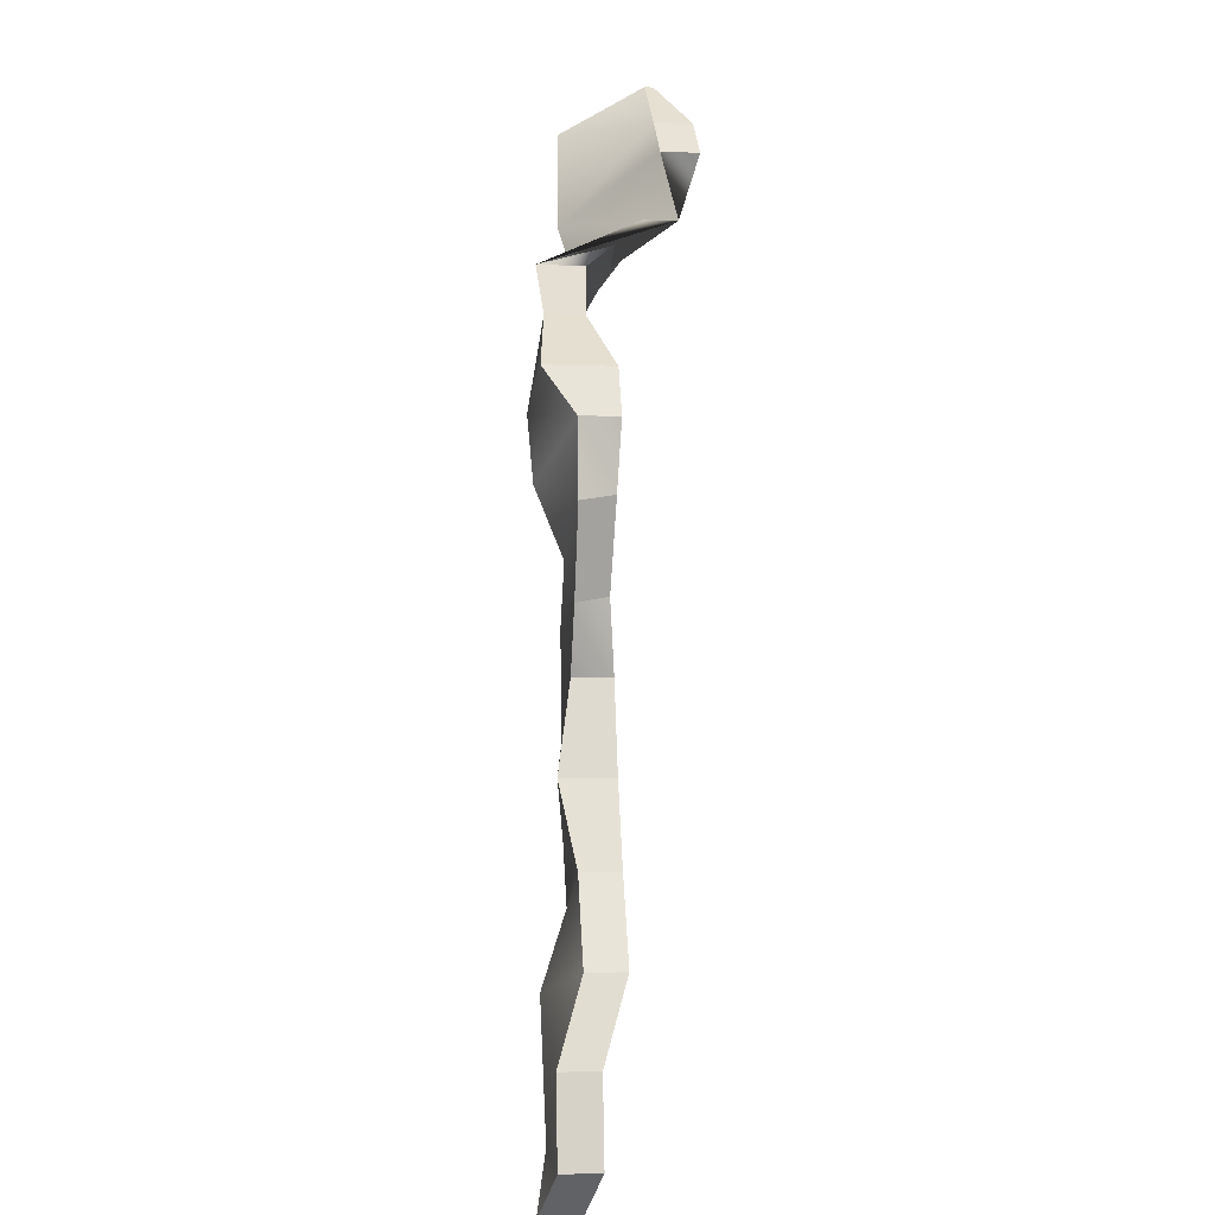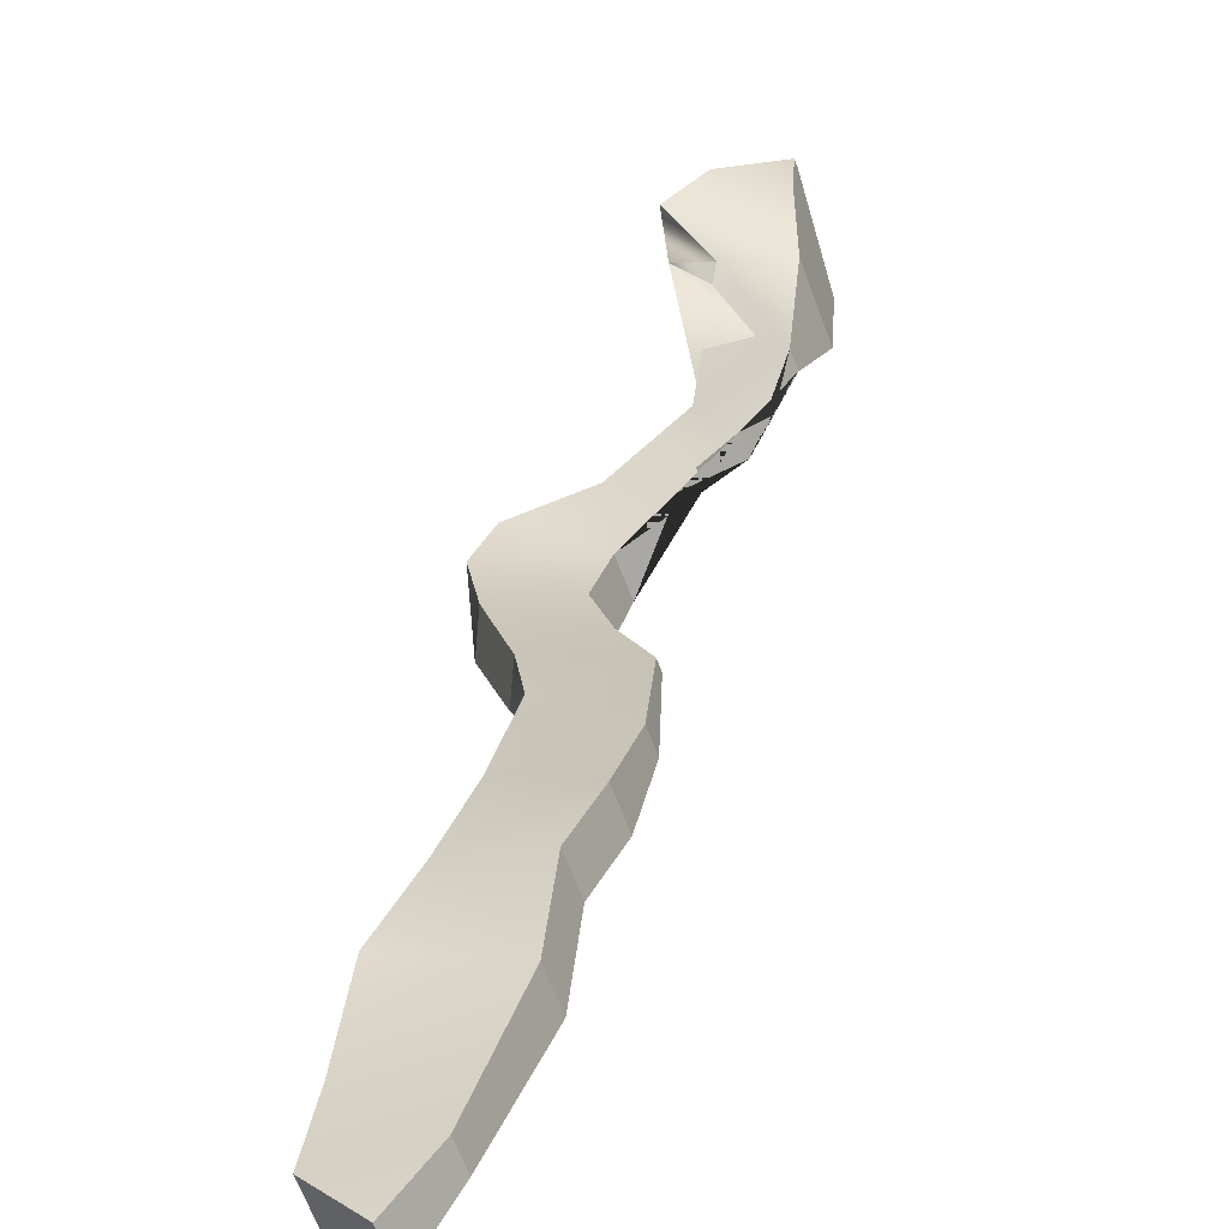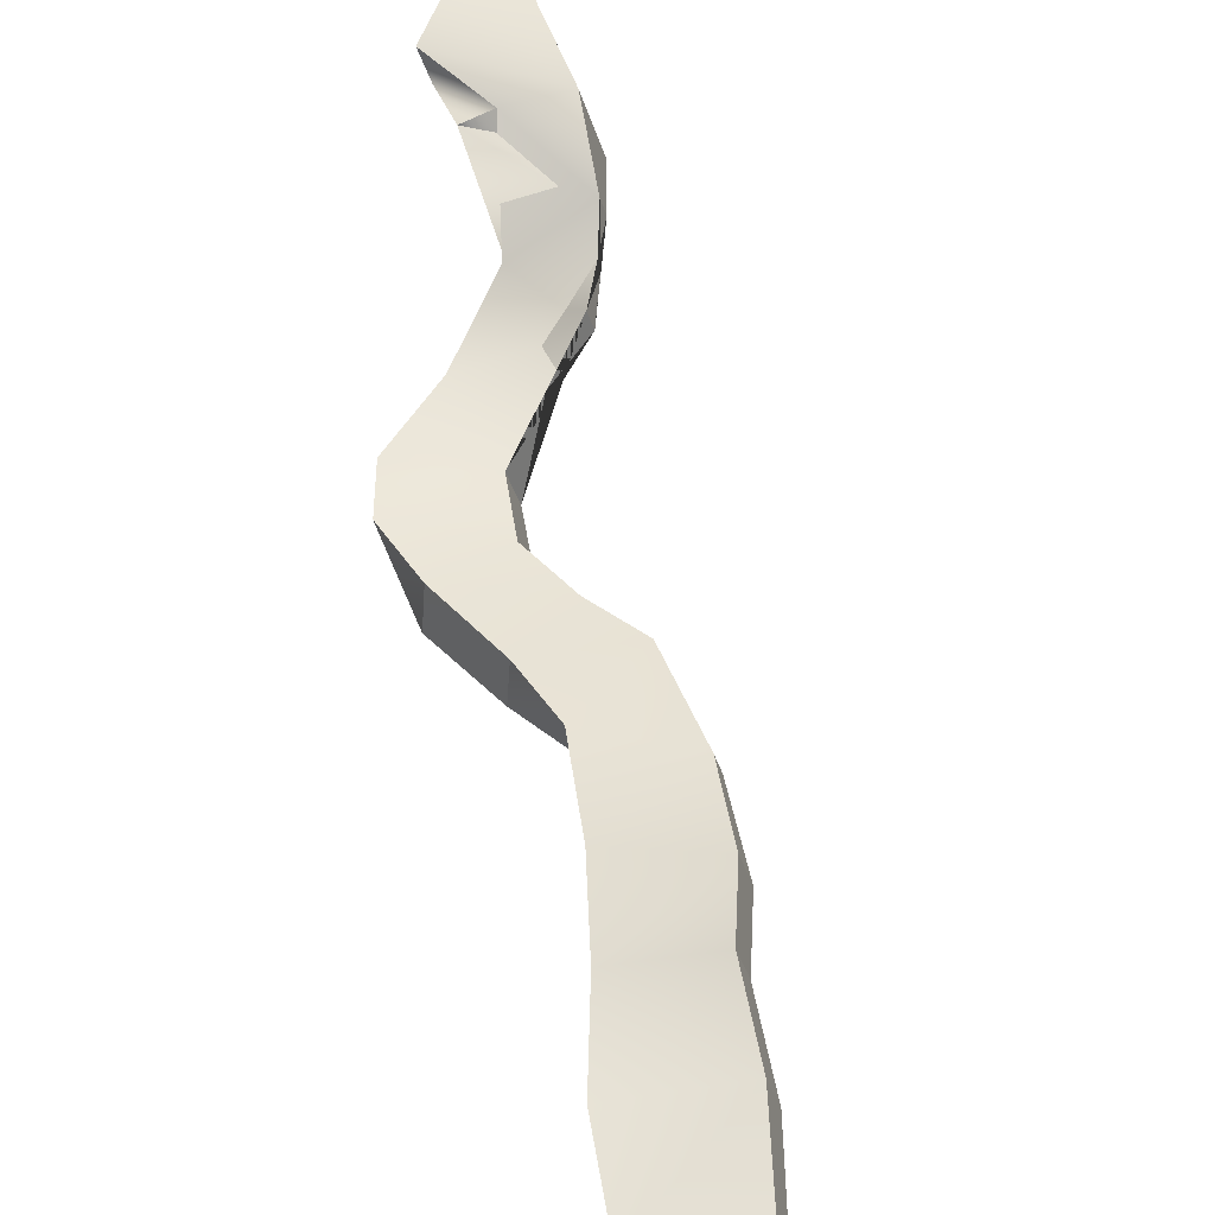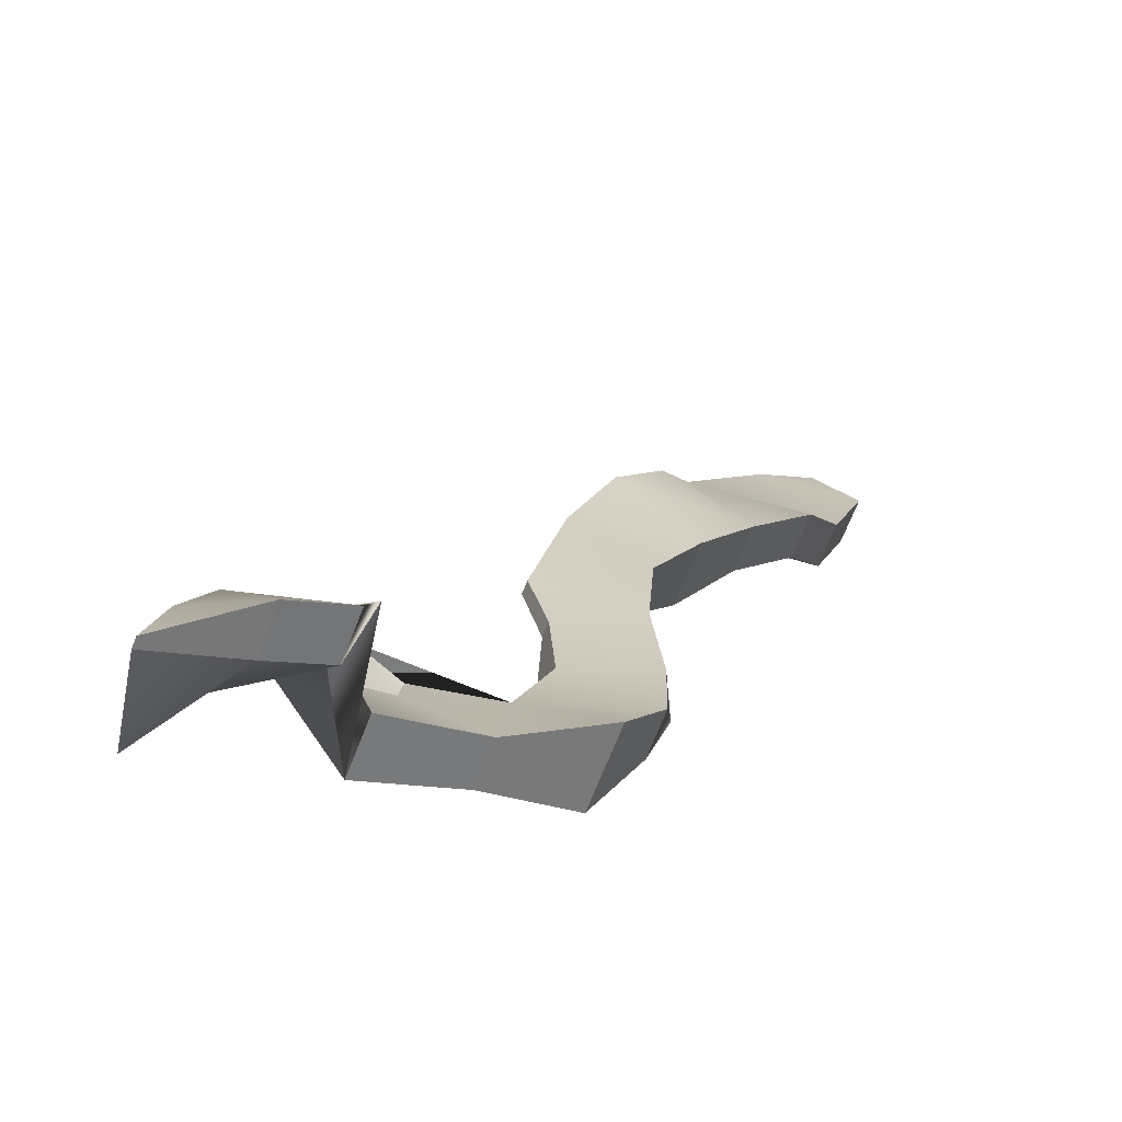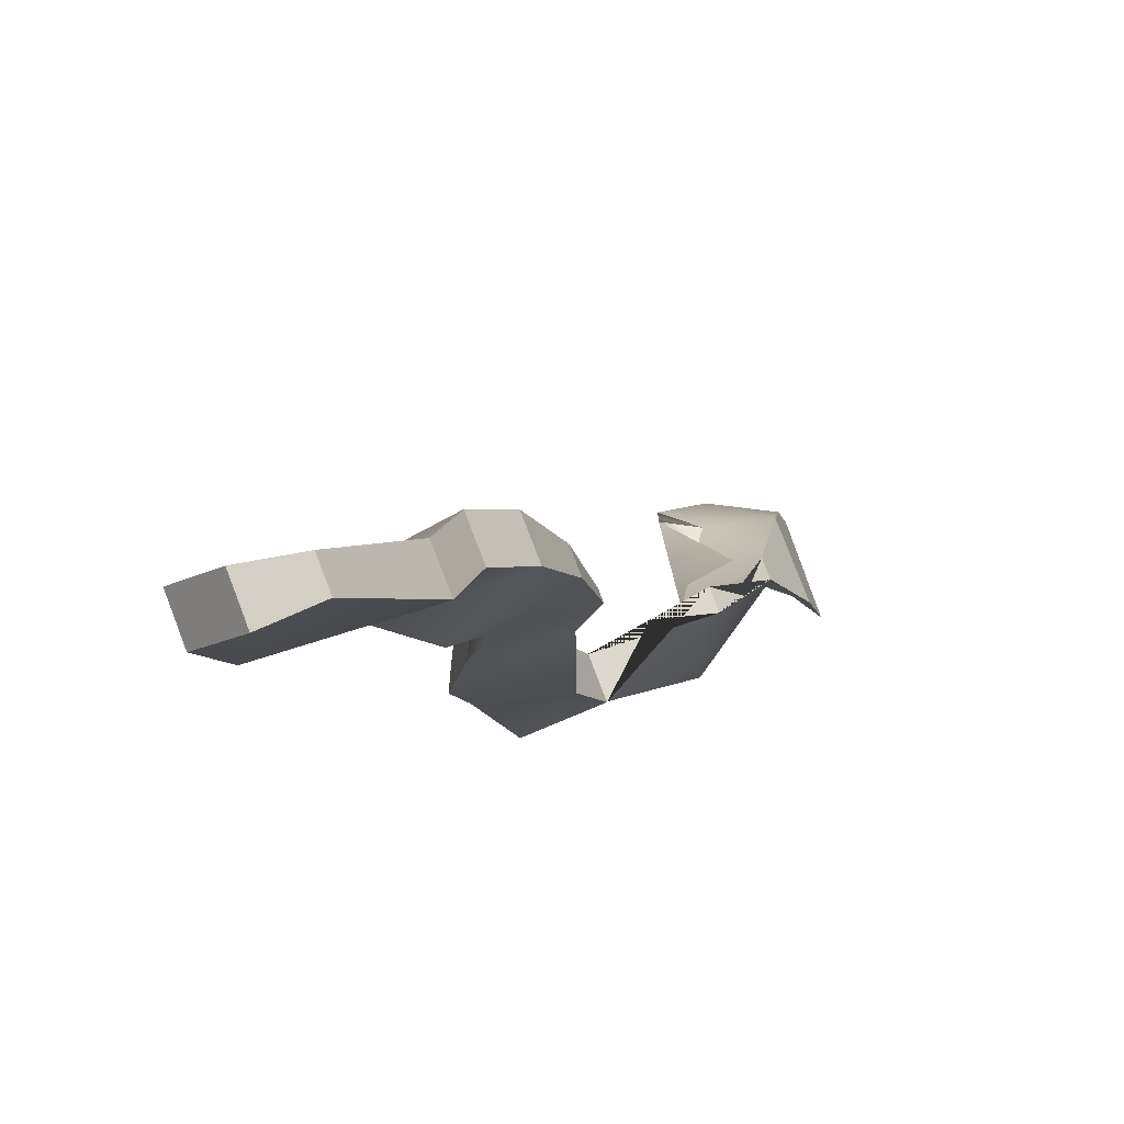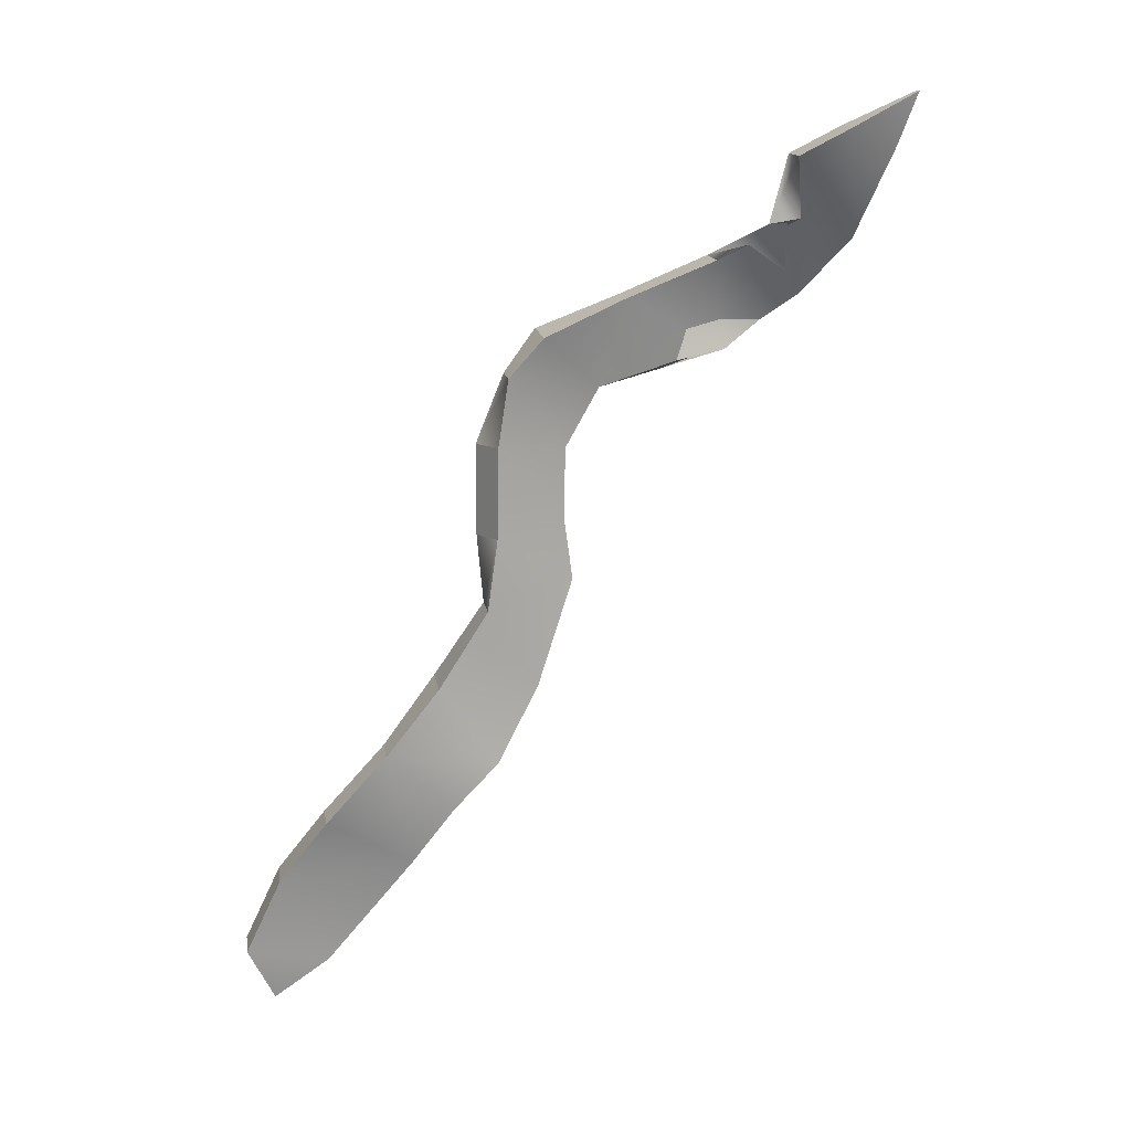
<metadata>
{"format":"obj","ext":"obj","renderer":"f3d","projection":"perspective","resolution":1024,"background":"white","views":[{"elev":13.7,"azim":61.1,"up":"+Z"},{"elev":17.9,"azim":164.9,"up":"+Y"},{"elev":39.1,"azim":141.9,"up":"+Y"},{"elev":27.0,"azim":-4.6,"up":"+Y"},{"elev":-18.2,"azim":171.3,"up":"+Y"},{"elev":11.6,"azim":150.2,"up":"+Z"}]}
</metadata>
<code>
o lava
g PolyShape
v -608.2 2.16 156.8
v -612.6 4.28 160.2
v -619.1 8.269 169.4
v -621.5 11.81 174.8
v -625 13.4 179
v -628.8 13.81 185.6
v -632 14.21 194.8
v -631.1 14.25 200.3
v -631.2 14.42 206.4
v -634.1 15.13 211.5
v -643.5 19.41 214.9
v -647.5 24.97 219.5
v -649.6 29.62 224.3
v -651.5 32.76 231.9
v -653 33.54 236.2
v -646.4 33.68 233.4
v -642.4 32 231.2
v -644.7 29.23 226.1
v -642.1 20.99 222.3
v -635.4 17.36 219.1
v -628.1 16.23 216.1
v -625.3 14.99 212.7
v -624.8 14.24 206.8
v -624.9 13.72 198.8
v -624 13.59 192.6
v -620.1 11.77 185.8
v -615.9 9.862 179.9
v -611.1 7.704 174
v -608.2 3.896 168.1
v -605.5 2.538 161.6
v -653.3 32.86 236.3
v -654.6 24.93 232.3
v -647.6 30.51 233.5
v -652 23.54 224.5
v -643.6 28.84 231.3
v -641.4 29.39 225.7
v -648.1 23.45 219.6
v -643.6 17.08 222.5
v -642.8 21.17 214.8
v -636.6 14.19 219.3
v -635.3 11.96 211.6
v -630.3 10.6 216.3
v -626.6 11.83 212.8
v -632.5 11.03 206.5
v -624.4 10.72 206.7
v -631.5 13.22 200.4
v -624.6 10.43 198.8
v -632.3 13.31 194.8
v -625.2 10.42 192.7
v -629.6 11.82 185.7
v -621.8 7.438 186
v -626.3 10.24 179.1
v -617.2 6.7 180
v -622.7 8.652 175
v -620.3 5.057 169.5
v -612.3 4.542 174.2
v -609.5 0.7336 168.3
v -613.5 1.963 160.3
v -606.7 -0.6241 161.8
v -609.5 -1.003 156.9
f 16 14 15
f 13 14 16
f 17 13 16
f 18 13 17
f 12 13 18
f 19 12 18
f 11 12 19
f 20 11 19
f 10 11 20
f 21 10 20
f 22 10 21
f 9 10 22
f 23 9 22
f 8 9 23
f 24 8 23
f 24 7 8
f 25 7 24
f 25 6 7
f 26 6 25
f 5 6 26
f 27 5 26
f 4 5 27
f 27 3 4
f 28 3 27
f 28 29 3
f 29 2 3
f 30 2 29
f 1 2 30
f 59 58 60
f 57 58 59
f 55 58 57
f 55 57 56
f 53 55 56
f 54 55 53
f 53 52 54
f 51 52 53
f 51 50 52
f 49 50 51
f 48 50 49
f 47 48 49
f 46 48 47
f 45 46 47
f 45 44 46
f 43 44 45
f 43 41 44
f 42 41 43
f 40 41 42
f 40 39 41
f 38 39 40
f 38 37 39
f 36 37 38
f 36 34 37
f 35 34 36
f 33 34 35
f 33 32 34
f 31 32 33
f 14 32 31
f 31 15 14
f 15 31 33
f 33 16 15
f 13 34 32
f 32 14 13
f 16 33 35
f 35 17 16
f 17 35 36
f 36 18 17
f 12 37 34
f 34 13 12
f 18 36 38
f 38 19 18
f 11 39 37
f 37 12 11
f 19 38 40
f 40 20 19
f 10 41 39
f 39 11 10
f 20 40 42
f 42 21 20
f 21 42 43
f 43 22 21
f 9 44 41
f 41 10 9
f 22 43 45
f 45 23 22
f 8 46 44
f 44 9 8
f 23 45 47
f 47 24 23
f 7 48 46
f 46 8 7
f 24 47 49
f 49 25 24
f 6 50 48
f 48 7 6
f 25 49 51
f 51 26 25
f 5 52 50
f 50 6 5
f 26 51 53
f 53 27 26
f 4 54 52
f 52 5 4
f 3 55 54
f 54 4 3
f 27 53 56
f 56 28 27
f 28 56 57
f 57 29 28
f 2 58 55
f 55 3 2
f 29 57 59
f 59 30 29
f 1 60 58
f 58 2 1
f 30 59 60
f 60 1 30

</code>
